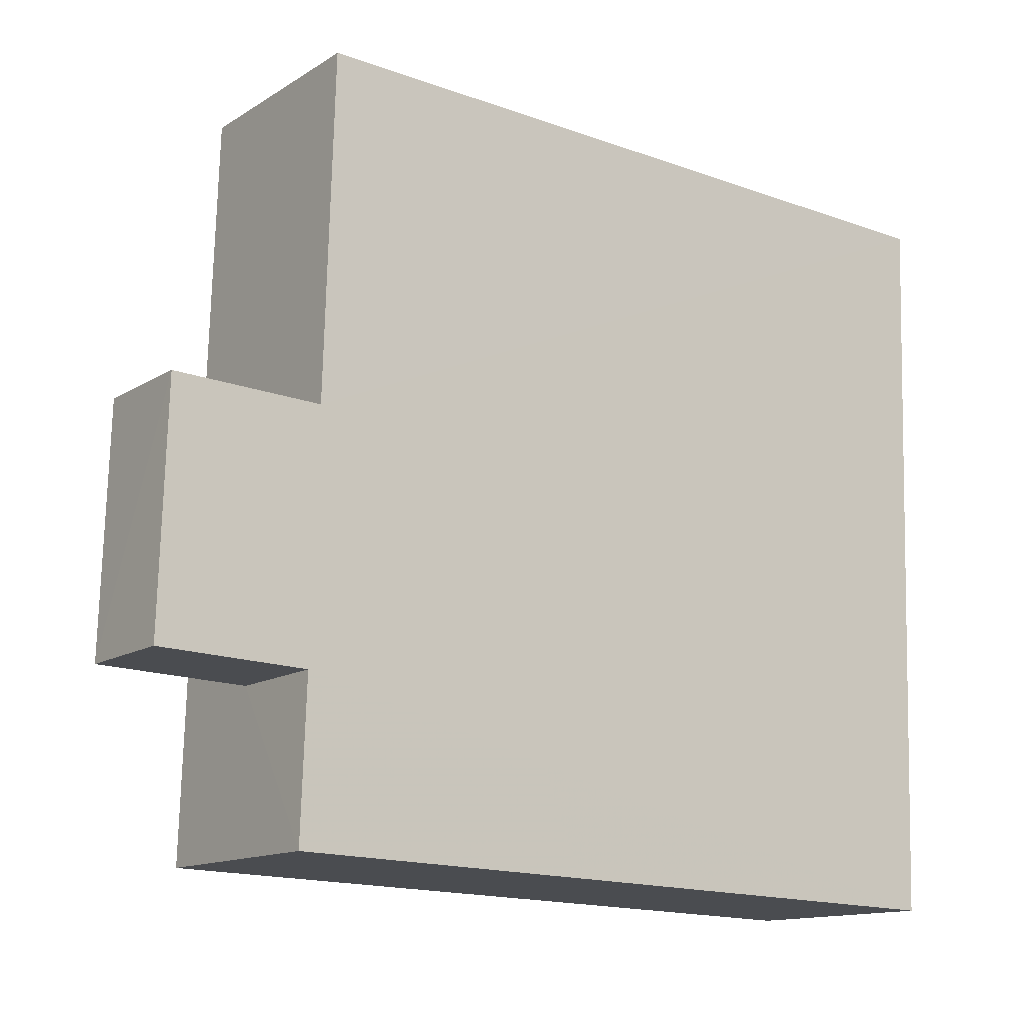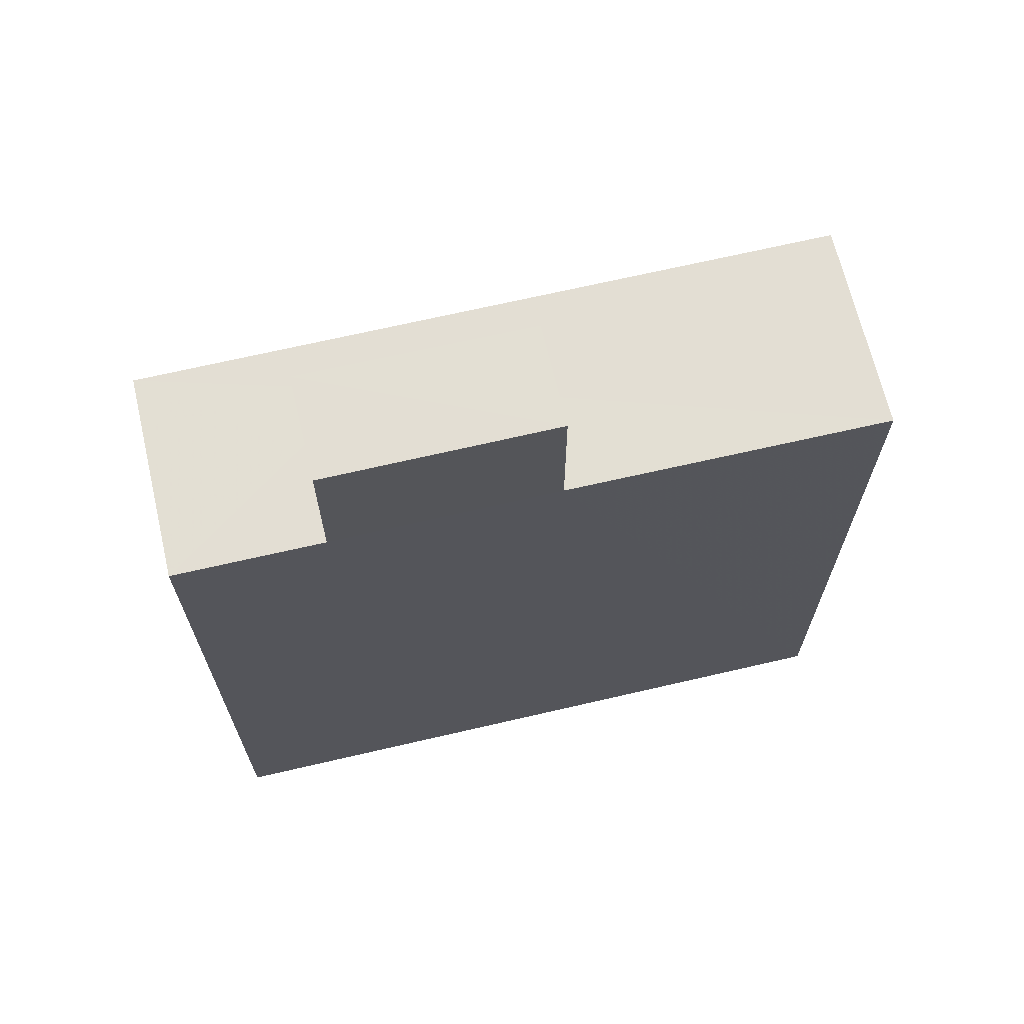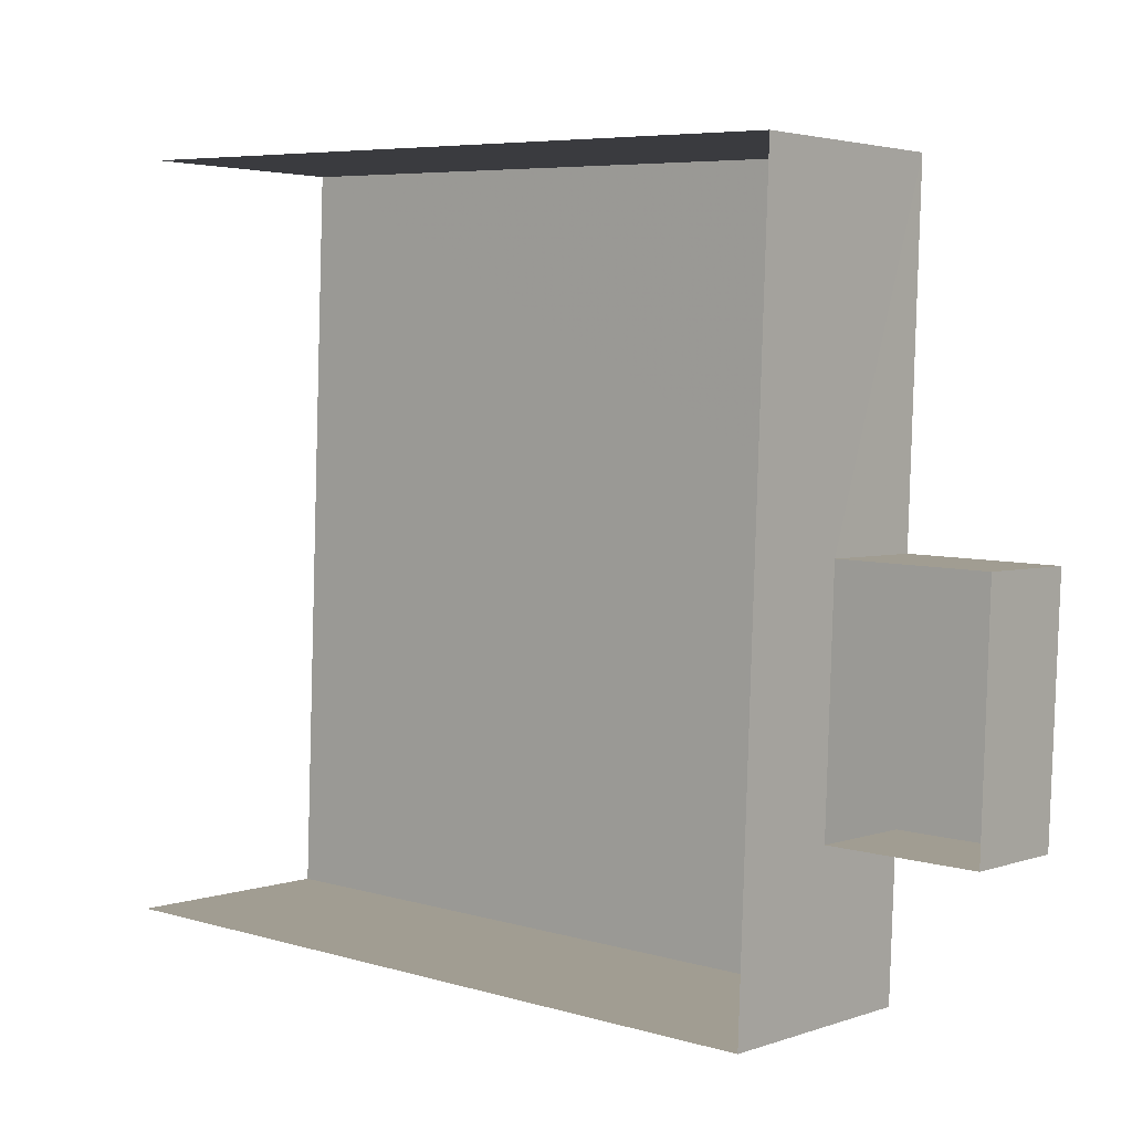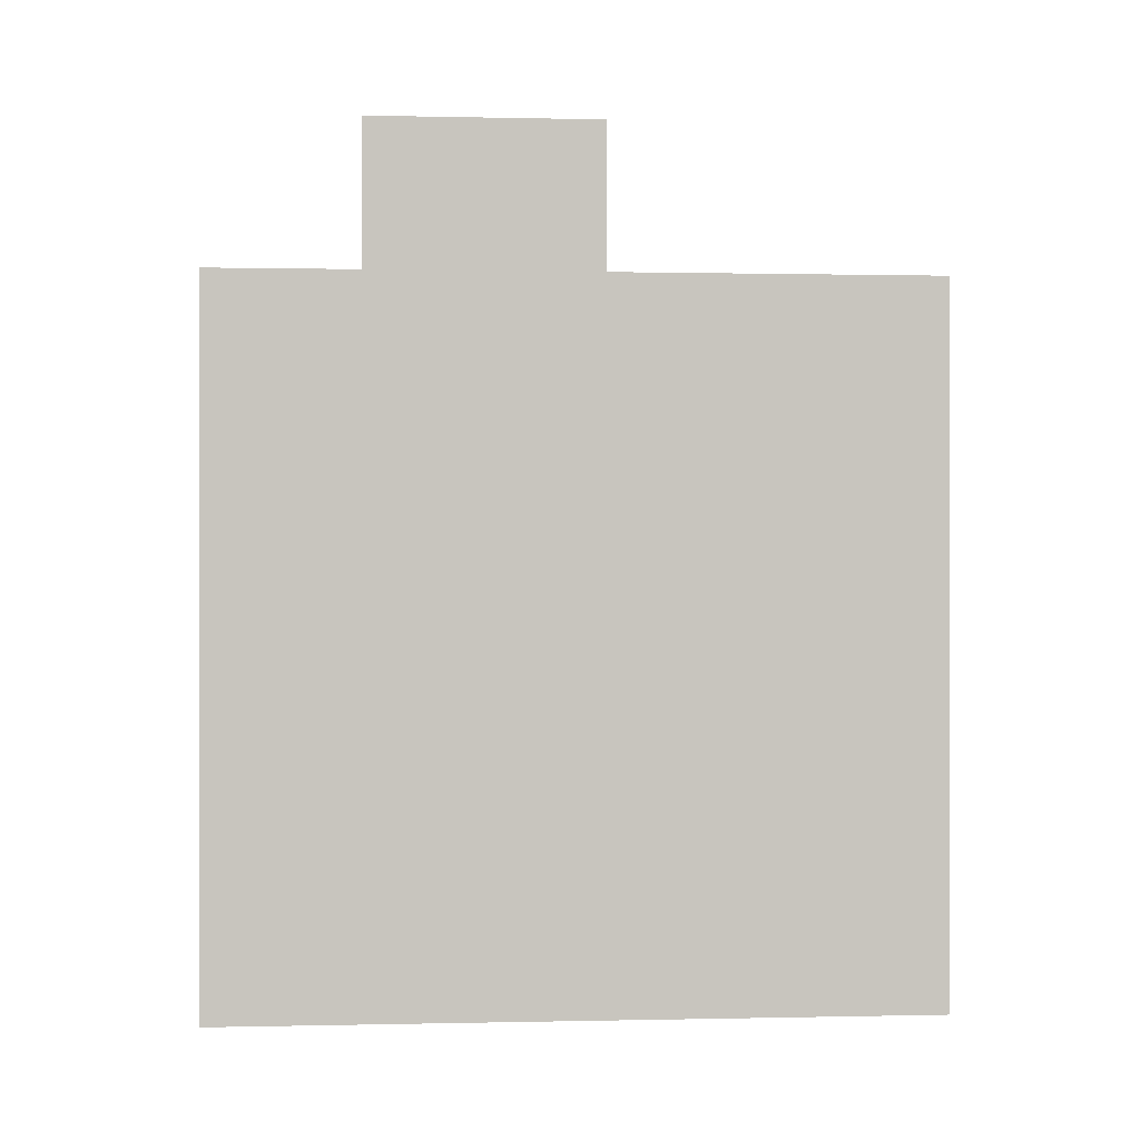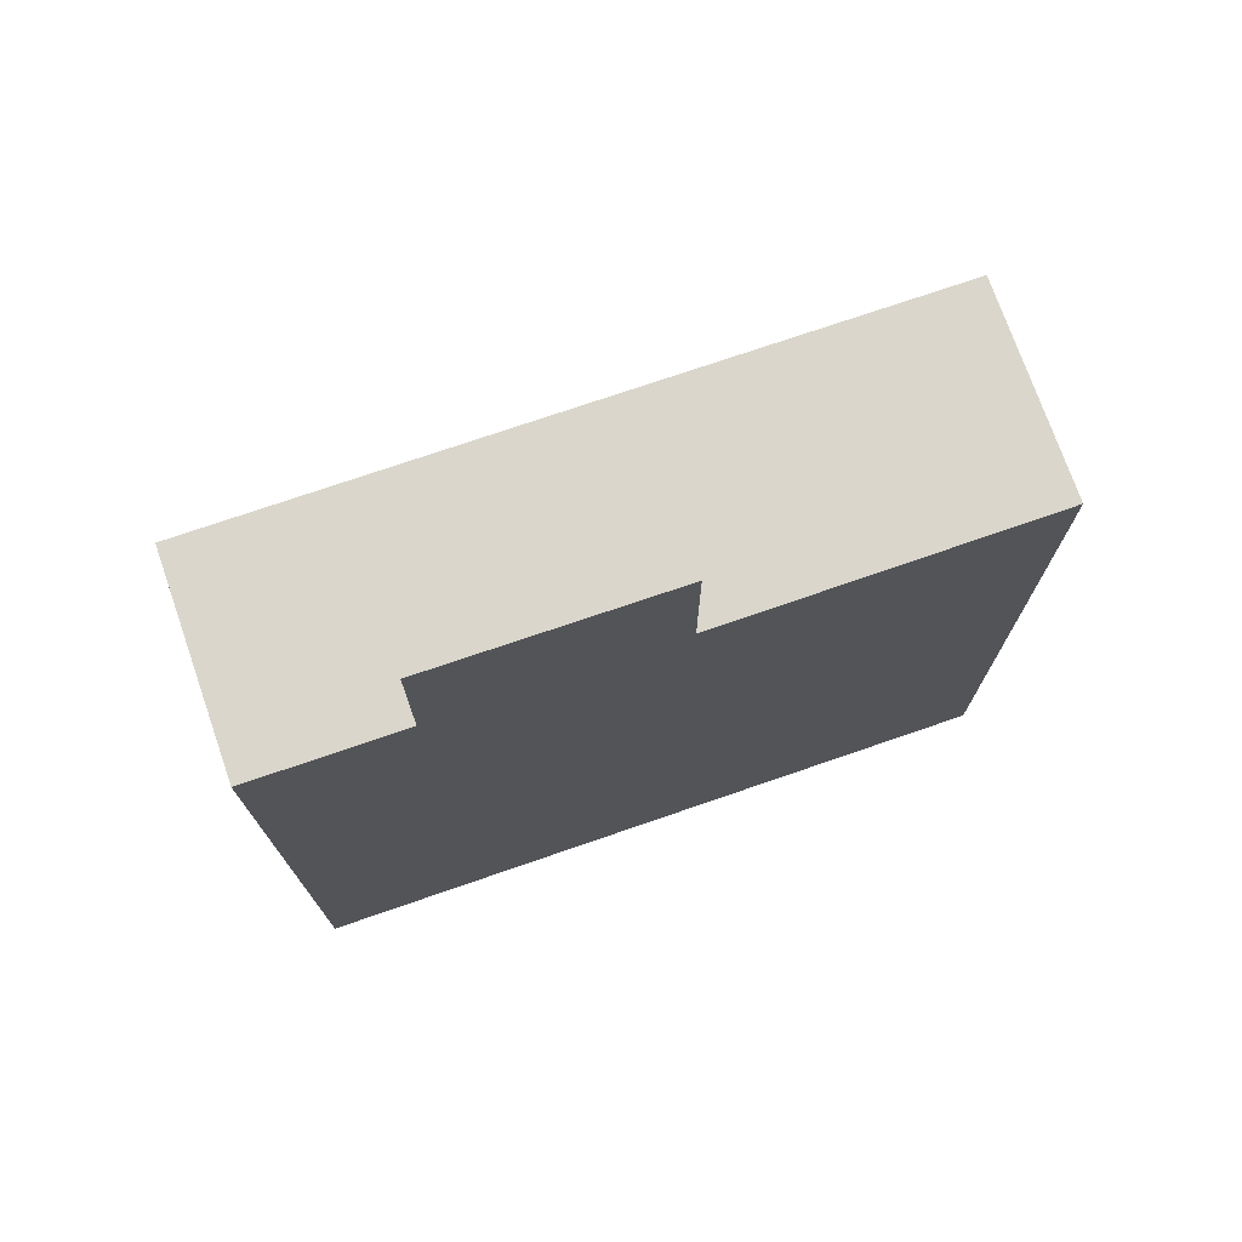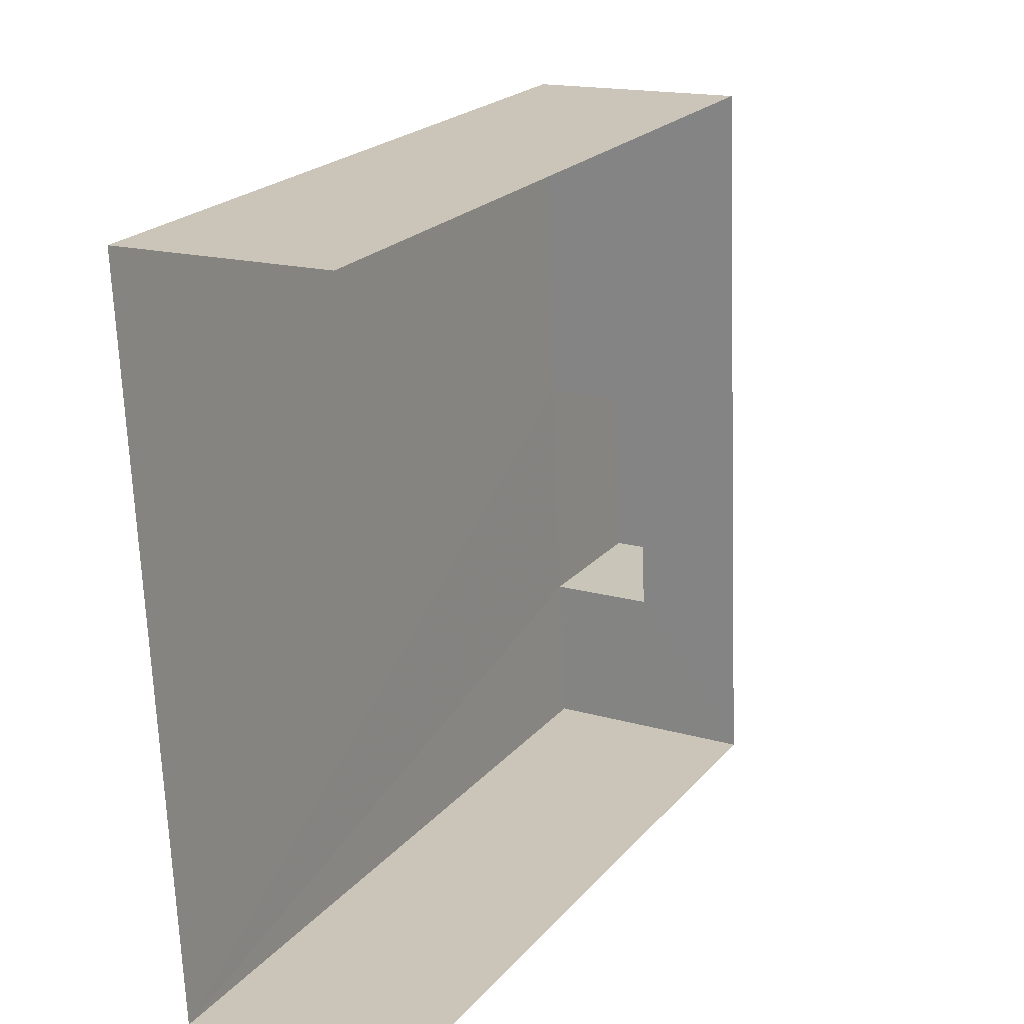
<metadata>
{"format":"obj","ext":"obj","renderer":"f3d","projection":"perspective","resolution":1024,"background":"white","views":[{"elev":-16.5,"azim":53.7,"up":"+Y"},{"elev":67.1,"azim":74.3,"up":"+Z"},{"elev":6.3,"azim":-49.1,"up":"+Y"},{"elev":0.1,"azim":82.8,"up":"+Z"},{"elev":73.9,"azim":68.5,"up":"+Z"},{"elev":22.1,"azim":-150.6,"up":"+Y"}]}
</metadata>
<code>
v -3.721e+05 -1.046e+05 28.88
v -3.721e+05 -1.046e+05 28.88
v -3.721e+05 -1.045e+05 28.88
v -3.721e+05 -1.045e+05 28.88
v -3.721e+05 -1.046e+05 55.64
v -3.721e+05 -1.046e+05 55.64
v -3.721e+05 -1.046e+05 55.64
v -3.721e+05 -1.046e+05 55.64
v -3.721e+05 -1.045e+05 51.12
v -3.721e+05 -1.046e+05 51.12
v -3.721e+05 -1.046e+05 51.12
v -3.721e+05 -1.046e+05 51.12
v -3.721e+05 -1.046e+05 51.12
v -3.721e+05 -1.045e+05 51.12
v -3.721e+05 -1.046e+05 51.12
v -3.721e+05 -1.046e+05 51.12
f 1 2 3
f 4 1 3
f 11 6 8
f 11 12 6
f 9 3 2
f 10 9 2
f 5 6 7
f 5 8 6
f 9 10 11
f 12 10 13
f 14 9 11
f 14 11 15
f 12 13 16
f 11 10 12
f 10 2 1
f 13 10 1
f 4 15 1
f 1 16 13
f 4 14 15
f 16 15 7
f 7 15 5
f 1 15 16
f 16 7 6
f 12 16 6
f 11 8 5
f 15 11 5
f 14 4 3
f 9 14 3

</code>
